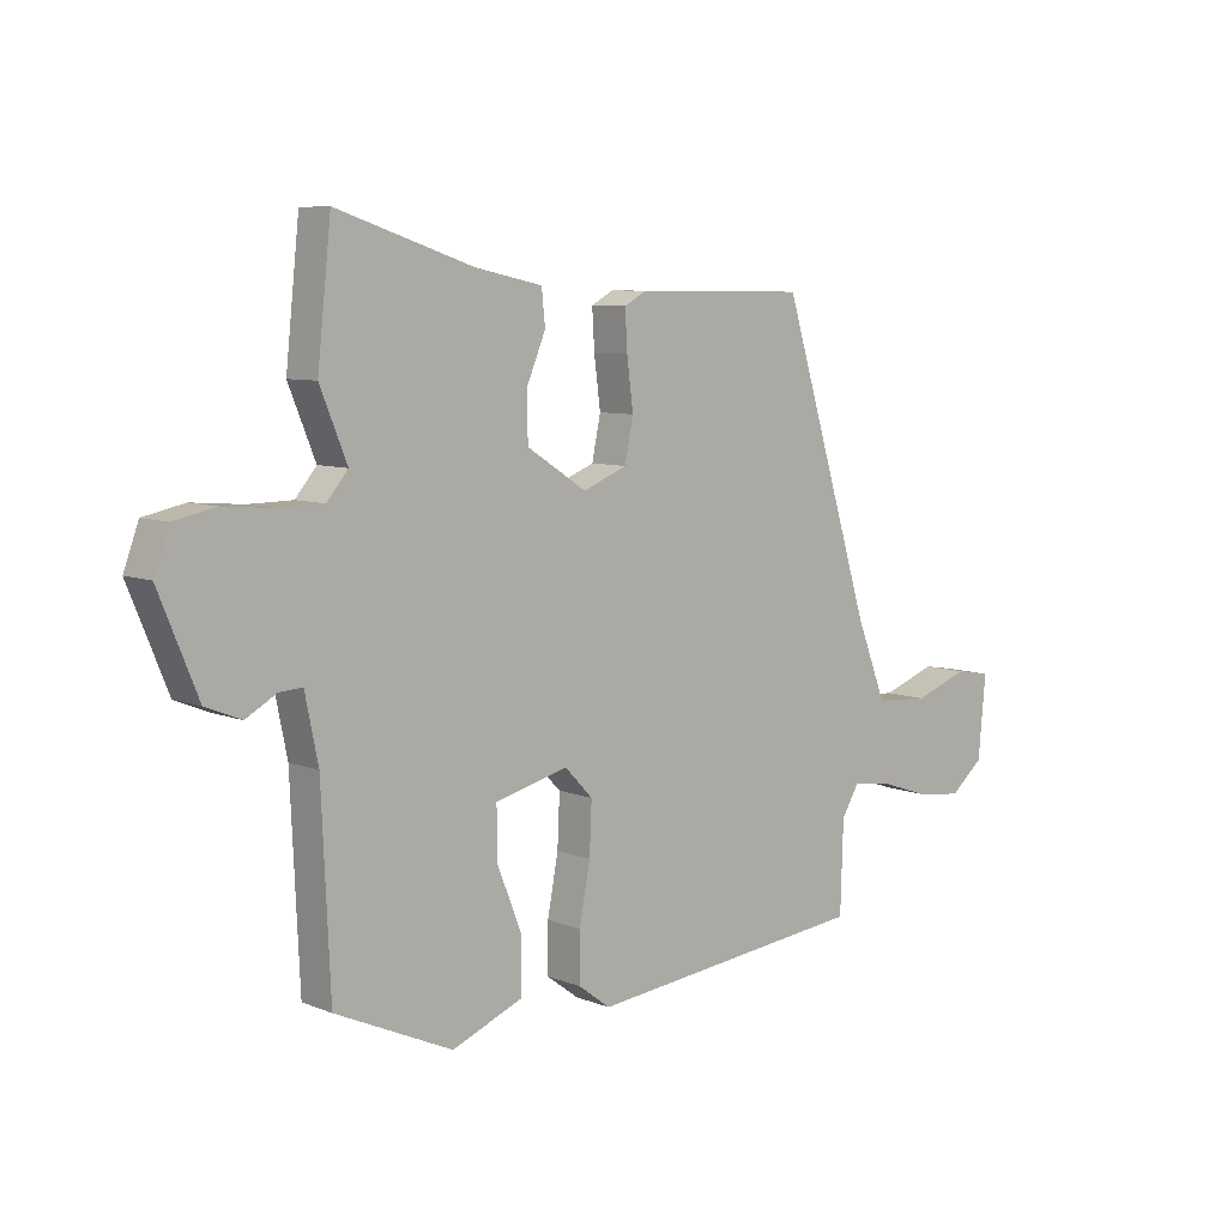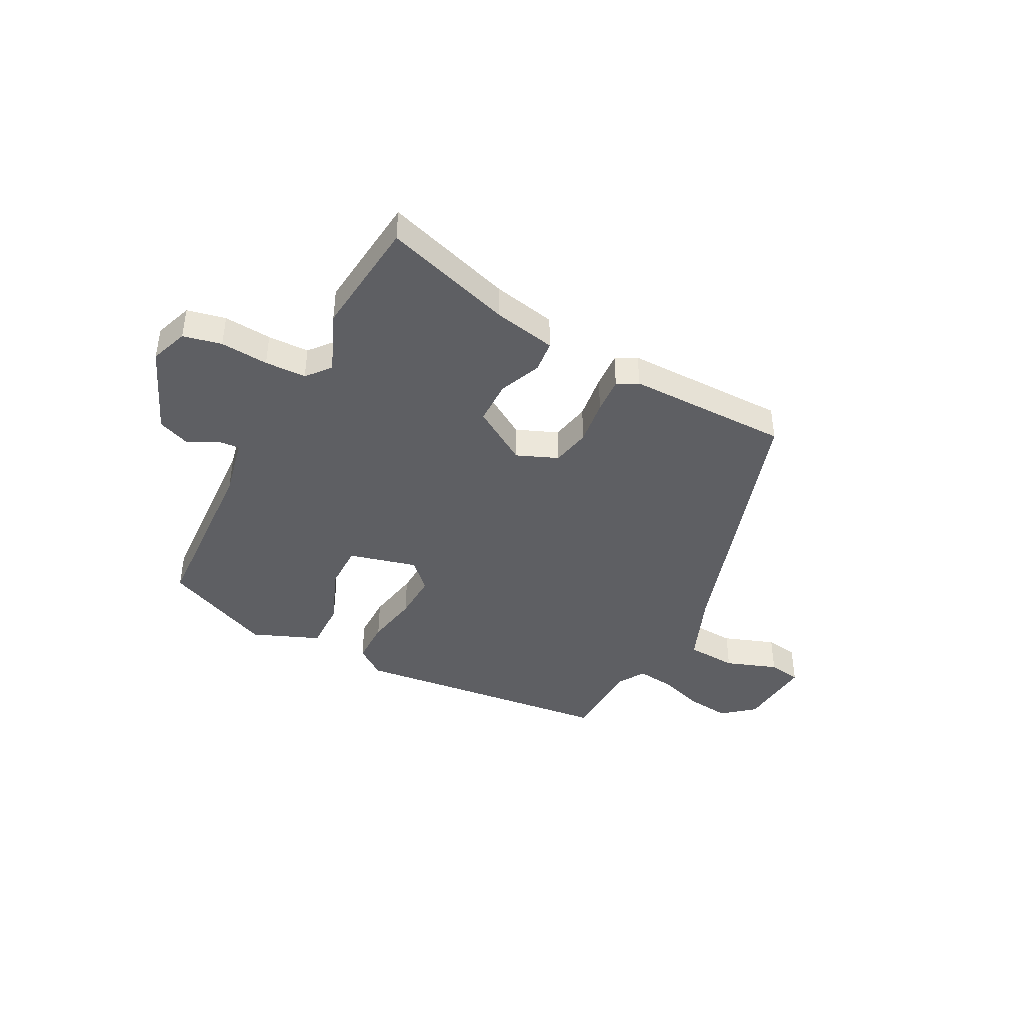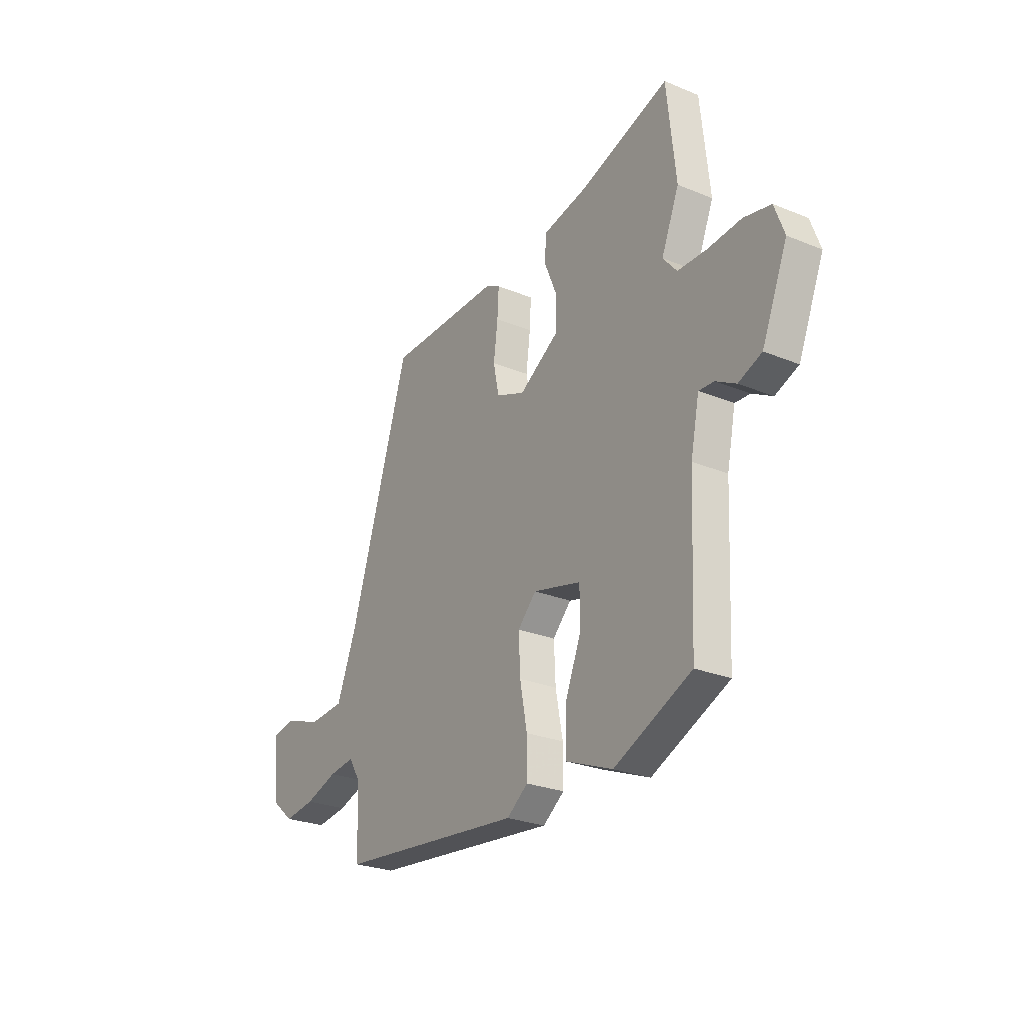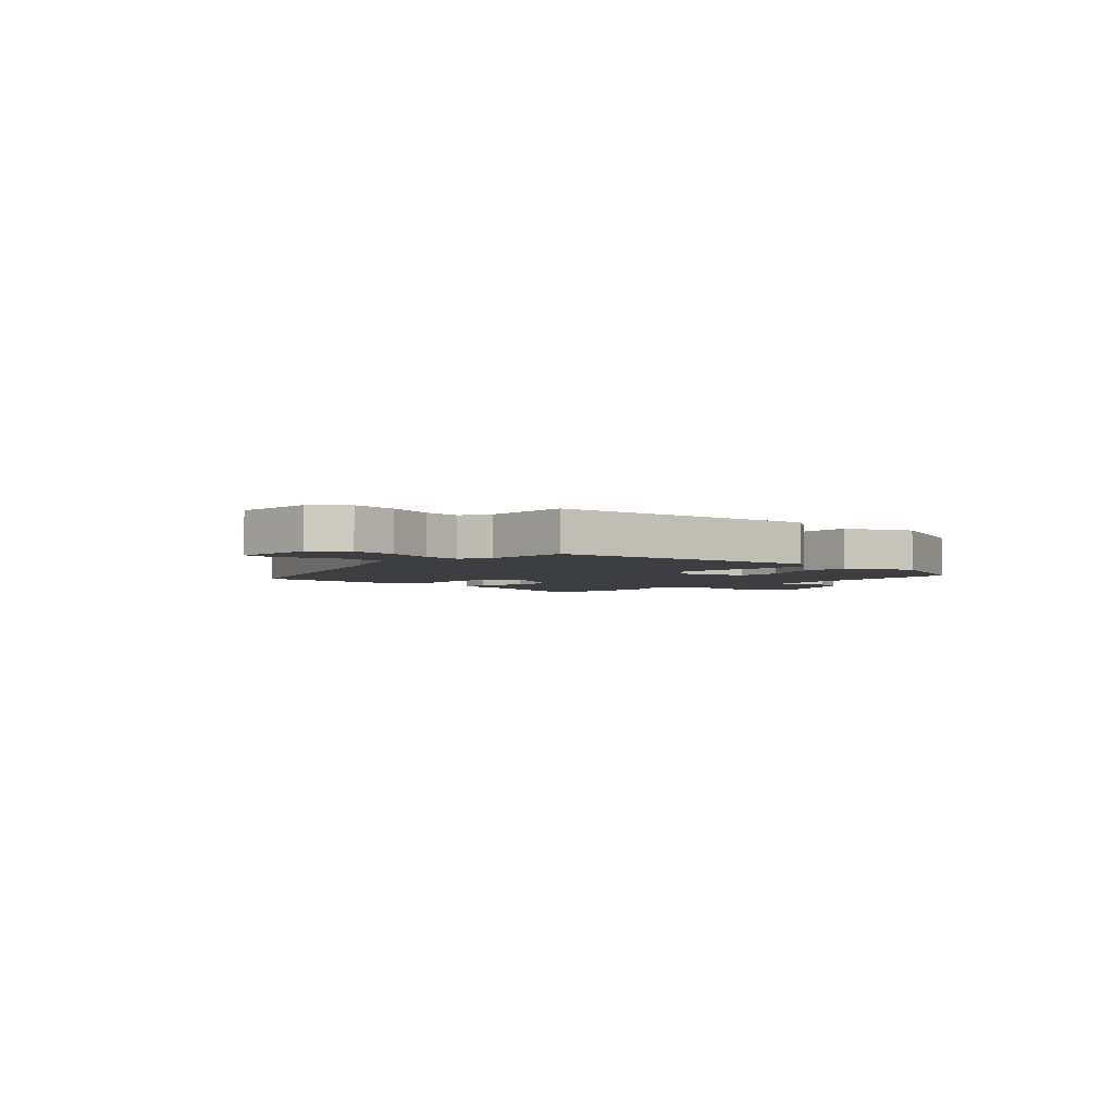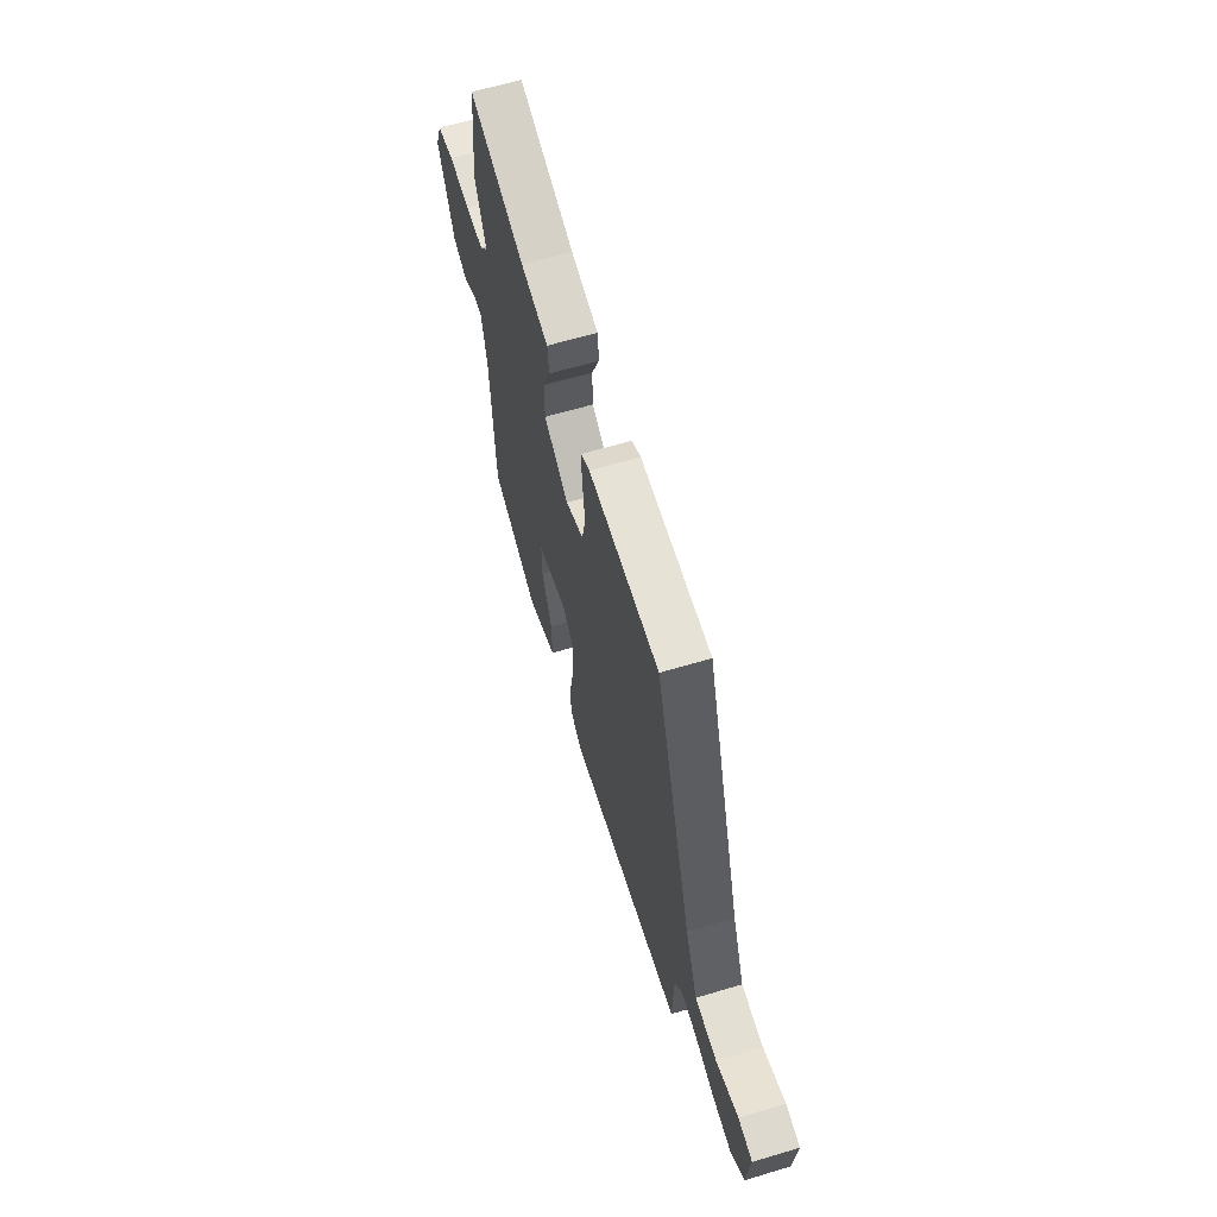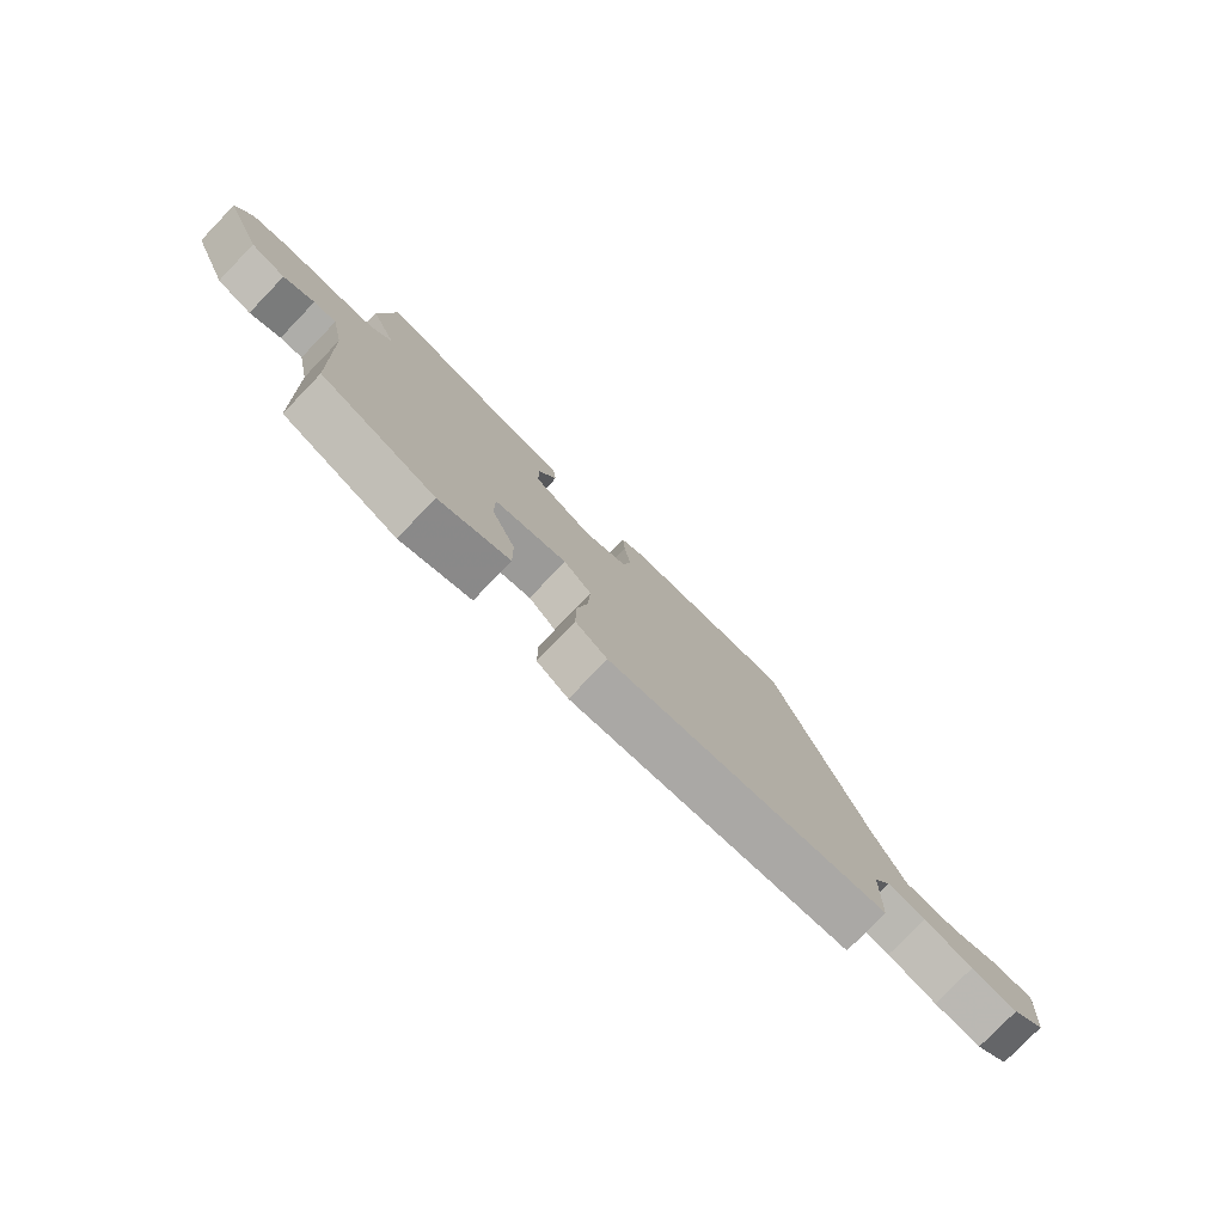
<metadata>
{"format":"obj","ext":"obj","renderer":"f3d","projection":"perspective","resolution":1024,"background":"white","views":[{"elev":7.7,"azim":-42.3,"up":"+Z"},{"elev":-41.8,"azim":-27.2,"up":"+Y"},{"elev":-26.2,"azim":-123.0,"up":"+Z"},{"elev":-3.3,"azim":138.6,"up":"+Y"},{"elev":62.7,"azim":73.1,"up":"+Z"},{"elev":-78.8,"azim":-44.0,"up":"+Z"}]}
</metadata>
<code>
v -0.503 0.07 -0.44
v -0.518 0.07 -0.109
v -0.541 0.07 0.003
v -0.581 0.07 0.001
v -0.635 0.07 -0.029
v -0.697 0.07 -0.004
v -0.765 0.07 0.161
v -0.739 0.07 0.232
v -0.667 0.07 0.247
v -0.578 0.07 0.239
v -0.501 0.07 0.24
v -0.464 0.07 0.284
v -0.511 0.07 0.399
v -0.487 0.07 0.621
v -0.249 0.07 0.543
v -0.131 0.07 0.518
v -0.125 0.07 0.458
v -0.158 0.07 0.379
v -0.157 0.07 0.297
v -0.052 0.07 0.23
v 0.025 0.07 0.261
v 0.04 0.07 0.334
v 0.029 0.07 0.42
v 0.025 0.07 0.488
v 0.064 0.07 0.509
v 0.367 0.07 0.505
v 0.527 0.07 -0.008
v 0.58 0.07 -0.142
v 0.675 0.07 -0.149
v 0.772 0.07 -0.115
v 0.834 0.07 -0.126
v 0.821 0.07 -0.269
v 0.762 0.07 -0.318
v 0.679 0.07 -0.307
v 0.593 0.07 -0.278
v 0.524 0.07 -0.269
v 0.493 0.07 -0.32
v 0.488 0.07 -0.478
v -0.007 0.07 -0.529
v -0.063 0.07 -0.487
v -0.063 0.07 -0.402
v -0.044 0.07 -0.302
v -0.04 0.07 -0.213
v -0.089 0.07 -0.162
v -0.217 0.07 -0.194
v -0.217 0.07 -0.28
v -0.174 0.07 -0.388
v -0.173 0.07 -0.483
v -0.298 0.07 -0.533
v -0.503 0 -0.44
v -0.518 0 -0.109
v -0.541 0 0.003
v -0.581 0 0.001
v -0.635 0 -0.029
v -0.697 0 -0.004
v -0.765 0 0.161
v -0.739 0 0.232
v -0.667 0 0.247
v -0.578 0 0.239
v -0.501 0 0.24
v -0.464 0 0.284
v -0.511 0 0.399
v -0.487 0 0.621
v -0.249 0 0.543
v -0.131 0 0.518
v -0.125 0 0.458
v -0.158 0 0.379
v -0.157 0 0.297
v -0.052 0 0.23
v 0.025 0 0.261
v 0.04 0 0.334
v 0.029 0 0.42
v 0.025 0 0.488
v 0.064 0 0.509
v 0.367 0 0.505
v 0.527 0 -0.008
v 0.58 0 -0.142
v 0.675 0 -0.149
v 0.772 0 -0.115
v 0.834 0 -0.126
v 0.821 0 -0.269
v 0.762 0 -0.318
v 0.679 0 -0.307
v 0.593 0 -0.278
v 0.524 0 -0.269
v 0.493 0 -0.32
v 0.488 0 -0.478
v -0.007 0 -0.529
v -0.063 0 -0.487
v -0.063 0 -0.402
v -0.044 0 -0.302
v -0.04 0 -0.213
v -0.089 0 -0.162
v -0.217 0 -0.194
v -0.217 0 -0.28
v -0.174 0 -0.388
v -0.173 0 -0.483
v -0.298 0 -0.533
f 49 1 2
f 48 49 2
f 47 48 2
f 46 47 2
f 45 46 2 3
f 44 45 3
f 40 41 42
f 39 40 42
f 38 39 42
f 37 38 42
f 36 37 42 43
f 33 34 35
f 32 33 35
f 31 32 35
f 30 31 35
f 29 30 35
f 28 29 35 36
f 36 43 44
f 28 36 44
f 27 28 44
f 25 26 27
f 24 25 27
f 23 24 27
f 22 23 27
f 15 16 17 18
f 15 18 19
f 14 15 19
f 13 14 19
f 12 13 19
f 11 12 19 20
f 8 9 10
f 7 8 10
f 6 7 10
f 5 6 10
f 4 5 10
f 10 11 20
f 4 10 20
f 3 4 20
f 3 20 21
f 44 3 21
f 27 44 21
f 21 22 27
f 51 50 98
f 51 98 97
f 51 97 96
f 51 96 95
f 52 51 95 94
f 52 94 93
f 91 90 89
f 91 89 88
f 91 88 87
f 91 87 86
f 92 91 86 85
f 84 83 82
f 84 82 81
f 84 81 80
f 84 80 79
f 84 79 78
f 85 84 78 77
f 93 92 85
f 93 85 77
f 93 77 76
f 76 75 74
f 76 74 73
f 76 73 72
f 76 72 71
f 67 66 65 64
f 68 67 64
f 68 64 63
f 68 63 62
f 68 62 61
f 69 68 61 60
f 59 58 57
f 59 57 56
f 59 56 55
f 59 55 54
f 59 54 53
f 69 60 59
f 69 59 53
f 69 53 52
f 70 69 52
f 70 52 93
f 70 93 76
f 76 71 70
f 1 50 51 2
f 2 51 52 3
f 3 52 53 4
f 4 53 54 5
f 5 54 55 6
f 6 55 56 7
f 7 56 57 8
f 8 57 58 9
f 9 58 59 10
f 10 59 60 11
f 11 60 61 12
f 12 61 62 13
f 13 62 63 14
f 14 63 64 15
f 15 64 65 16
f 16 65 66 17
f 17 66 67 18
f 18 67 68 19
f 19 68 69 20
f 20 69 70 21
f 21 70 71 22
f 22 71 72 23
f 23 72 73 24
f 24 73 74 25
f 25 74 75 26
f 26 75 76 27
f 27 76 77 28
f 28 77 78 29
f 29 78 79 30
f 30 79 80 31
f 31 80 81 32
f 32 81 82 33
f 33 82 83 34
f 34 83 84 35
f 35 84 85 36
f 36 85 86 37
f 37 86 87 38
f 38 87 88 39
f 39 88 89 40
f 40 89 90 41
f 41 90 91 42
f 42 91 92 43
f 43 92 93 44
f 44 93 94 45
f 45 94 95 46
f 46 95 96 47
f 47 96 97 48
f 48 97 98 49
f 49 98 50 1

</code>
